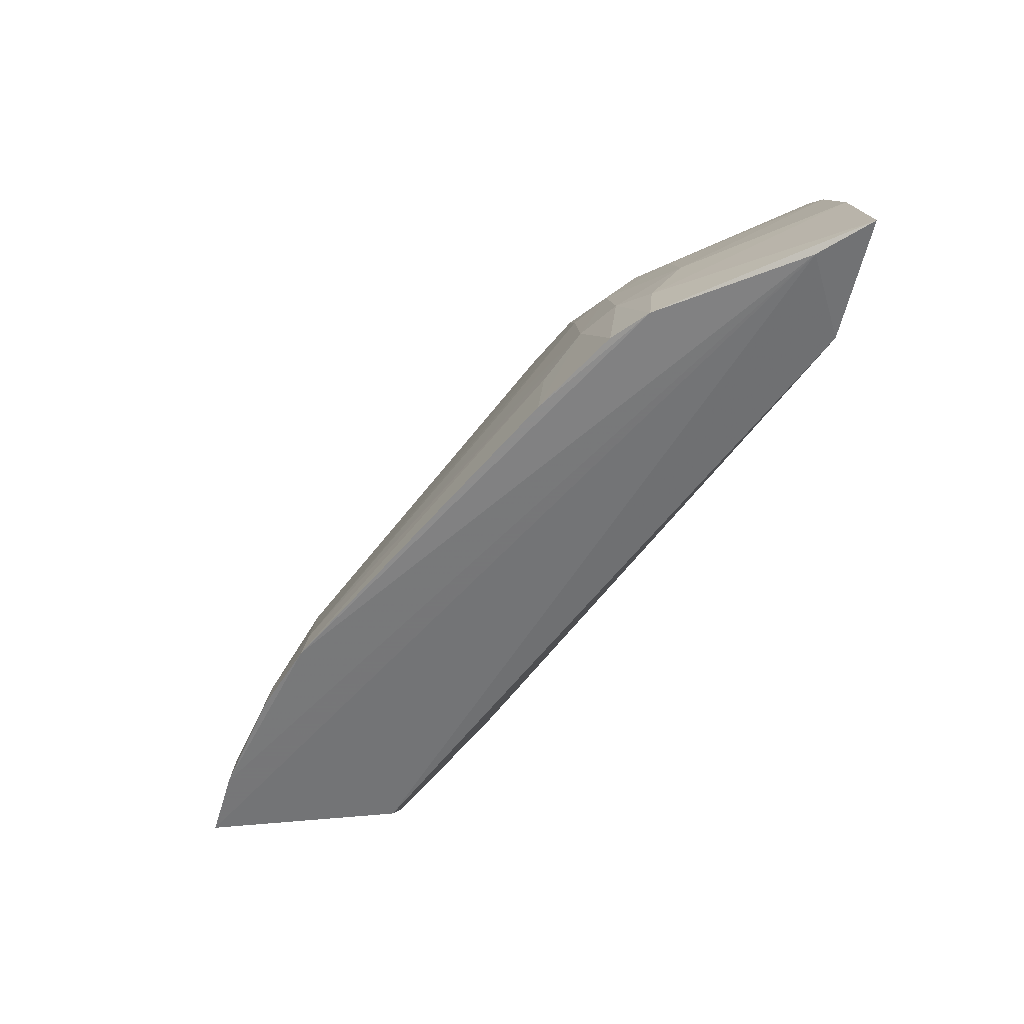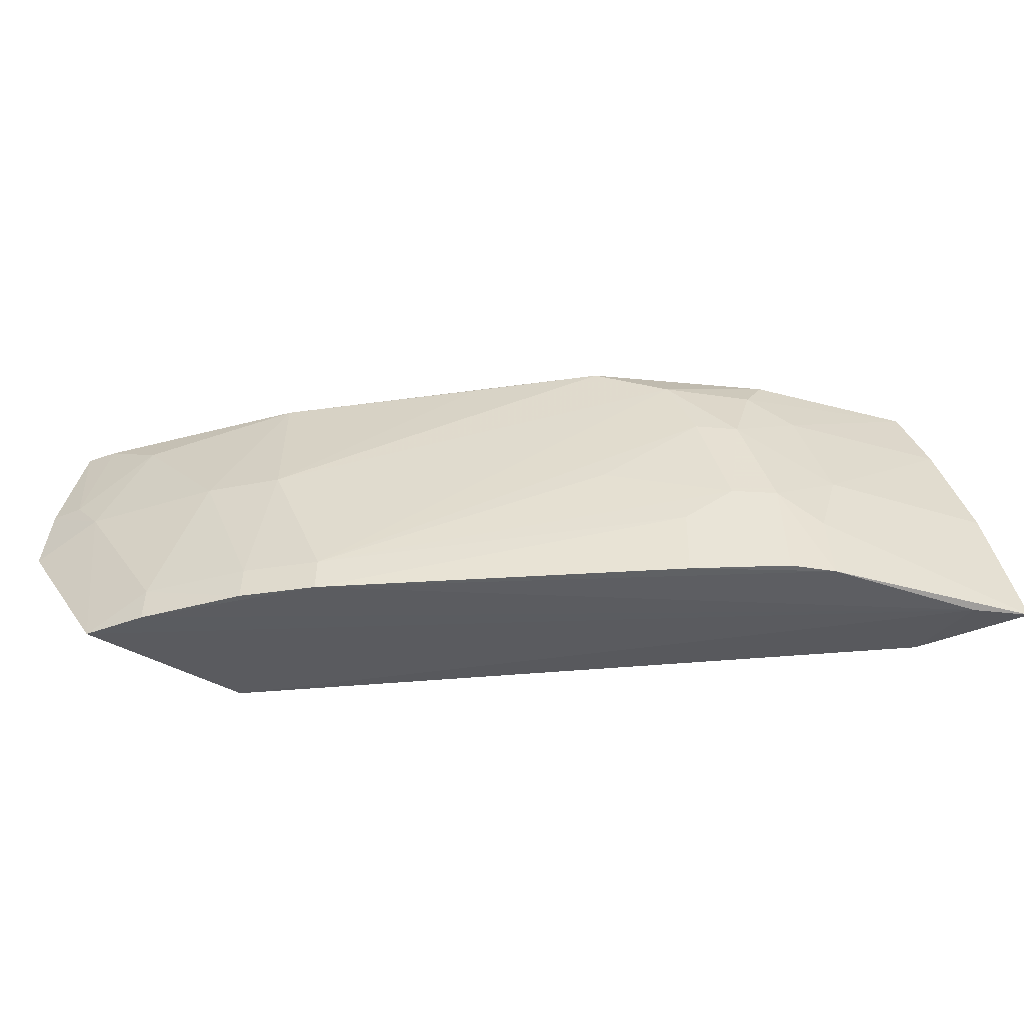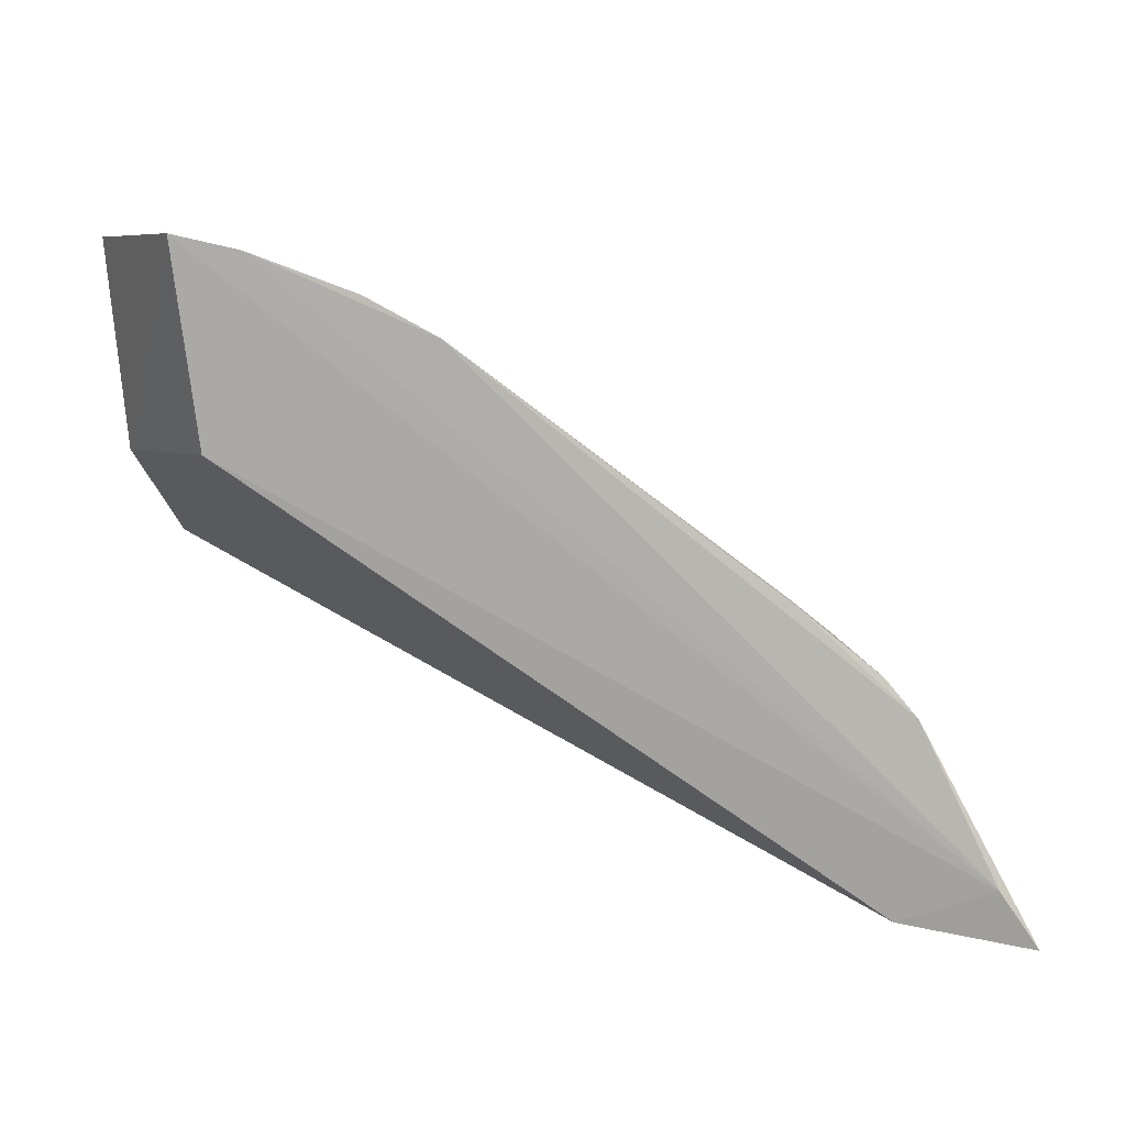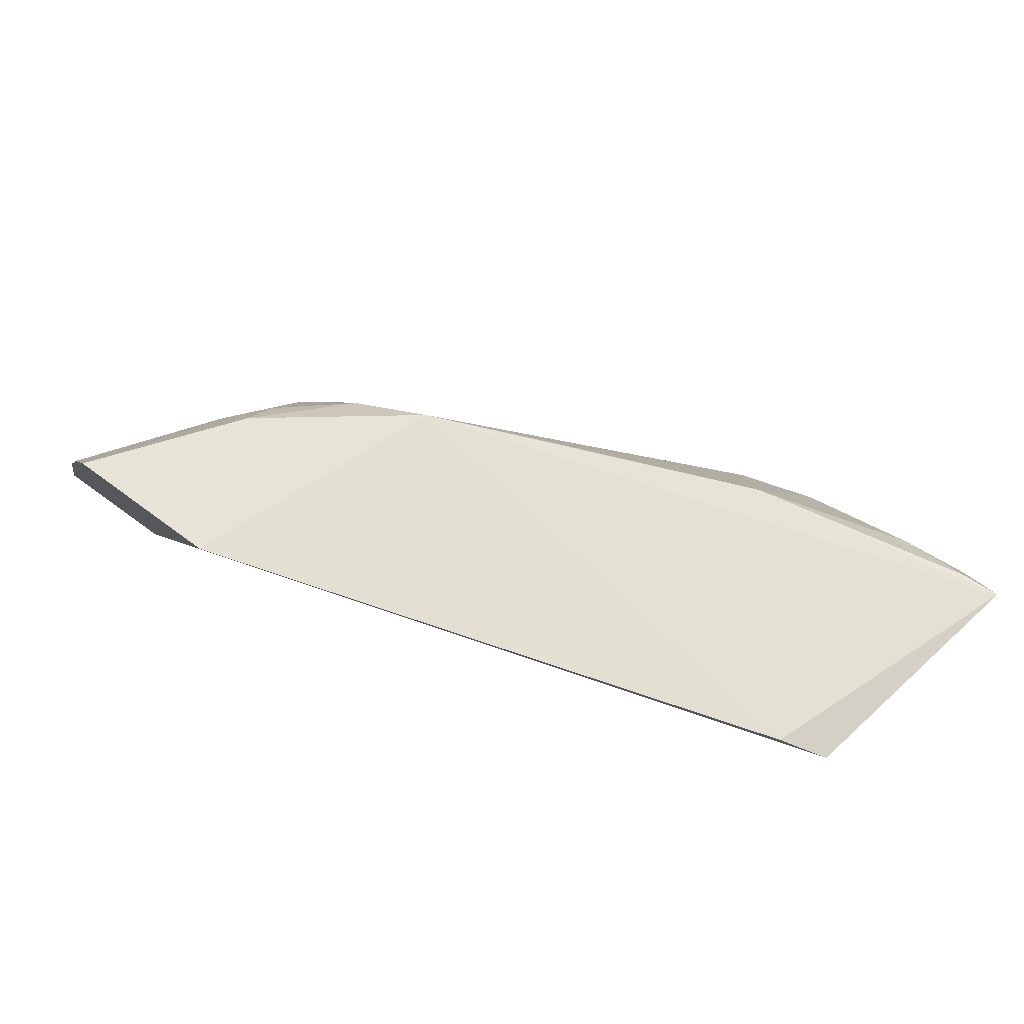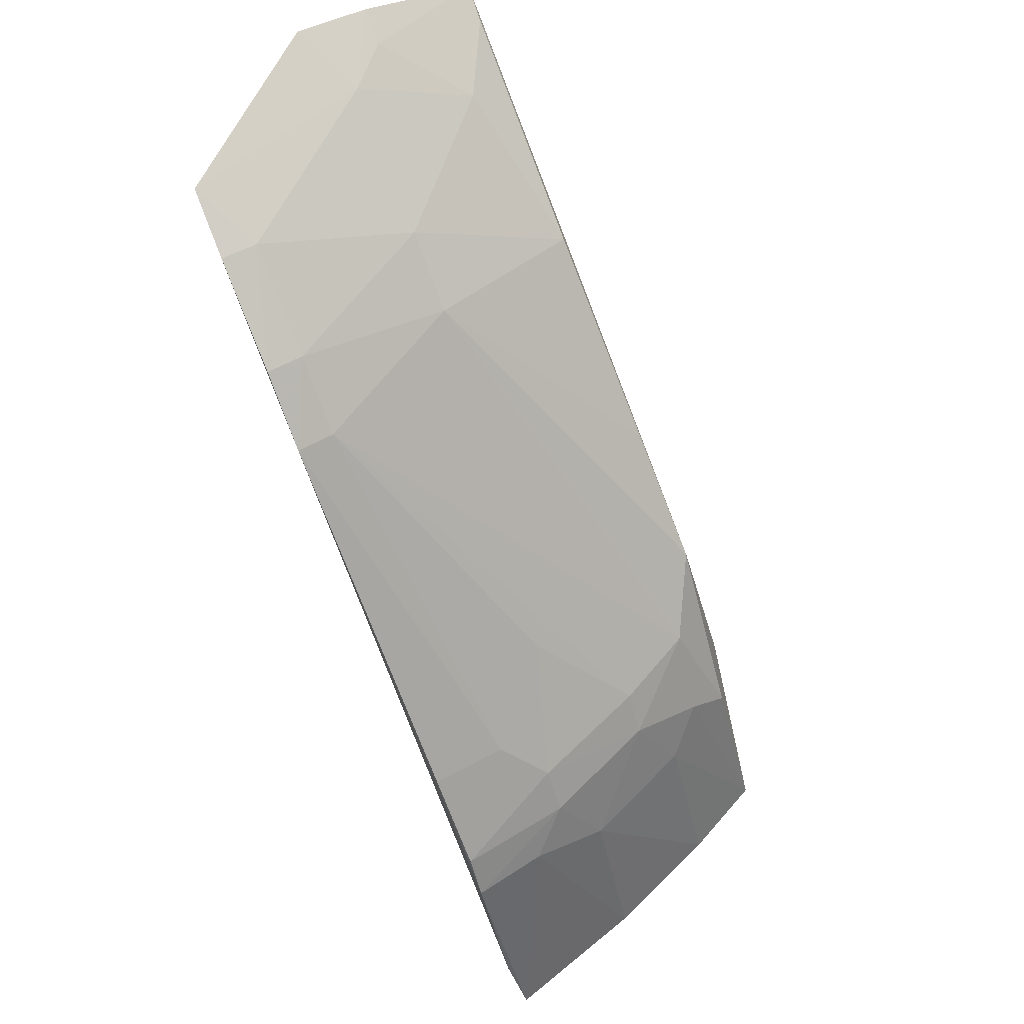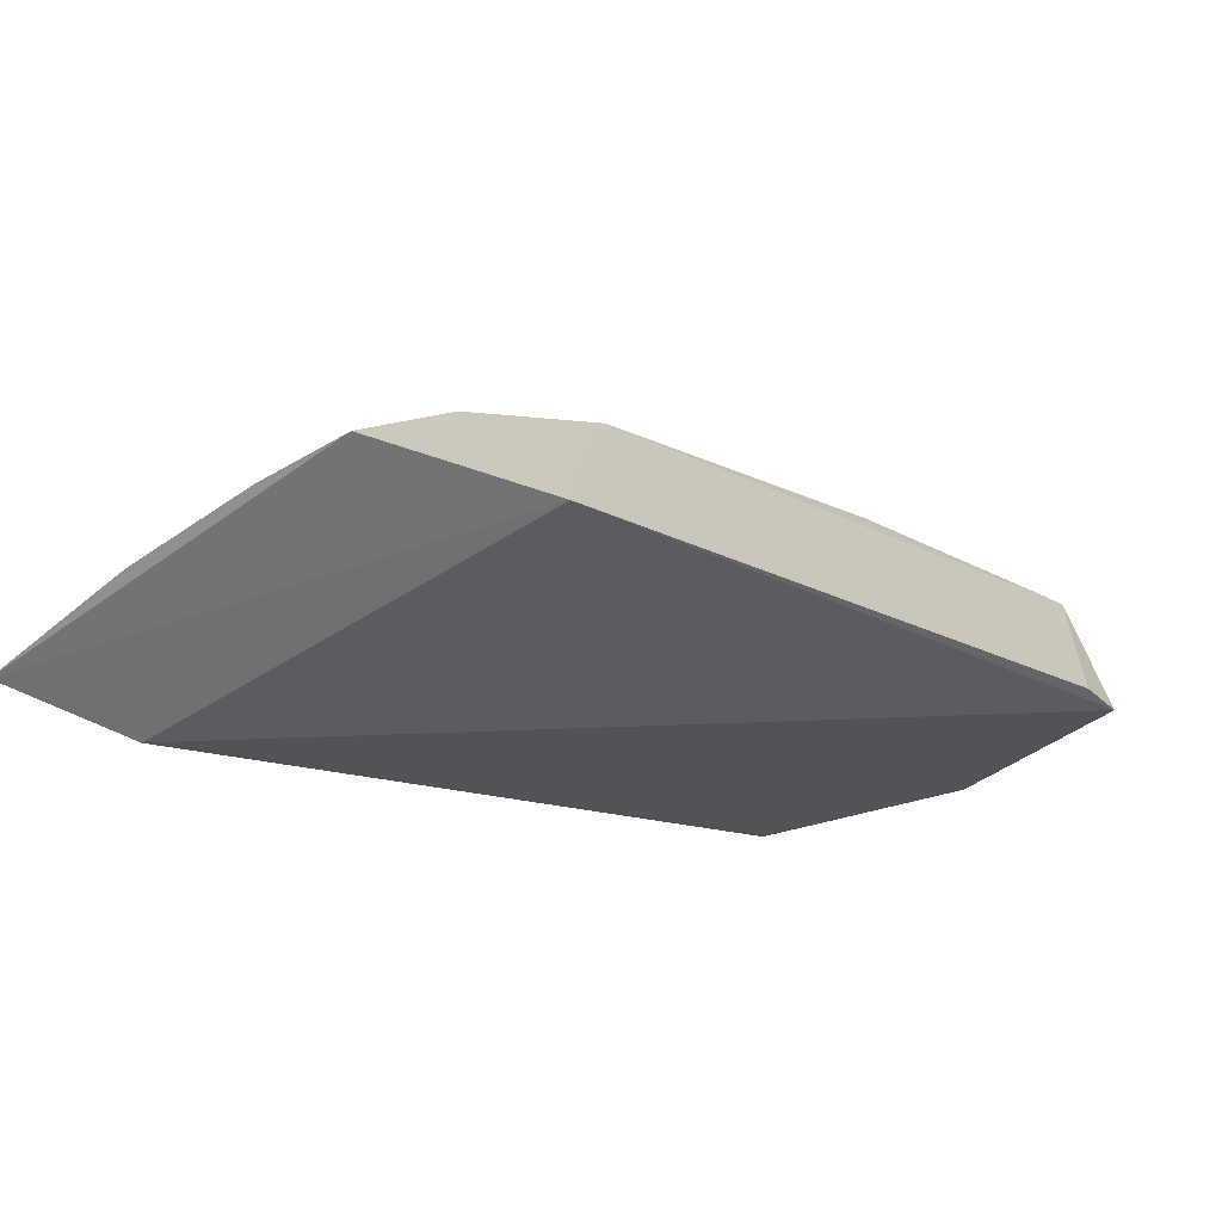
<metadata>
{"format":"obj","ext":"obj","renderer":"f3d","projection":"perspective","resolution":1024,"background":"white","views":[{"elev":-59.7,"azim":85.8,"up":"+Y"},{"elev":-38.4,"azim":40.6,"up":"+Y"},{"elev":6.7,"azim":8.7,"up":"+Z"},{"elev":75.9,"azim":-135.5,"up":"+Y"},{"elev":73.2,"azim":66.0,"up":"+Z"},{"elev":-61.4,"azim":144.6,"up":"+Z"}]}
</metadata>
<code>
v 0.4488 0.09434 -0.00261
v 0.4909 0.09645 -0.08192
v 0.4466 0.2255 -0.08025
v 0.1407 0.2267 0.1425
v 0.1969 0.1011 0.08373
v 0.3601 0.2266 0.03366
v 0.4436 0.1516 -0.01883
v 0.477 0.09408 -0.06102
v 0.2147 0.09498 0.1552
v 0.1459 0.237 0.04273
v 0.4443 0.1224 -0.005351
v 0.4765 0.1511 -0.08088
v 0.4133 0.2086 -0.00666
v 0.4416 0.0987 -0.07466
v 0.1426 0.1555 0.1614
v 0.2549 0.1662 0.1237
v 0.285 0.09361 0.1252
v 0.1874 0.09597 0.1612
v 0.3817 0.24 -0.07191
v 0.4602 0.1955 -0.08038
v 0.4129 0.2231 -0.01876
v 0.4153 0.181 0.007241
v 0.1488 0.1637 0.08108
v 0.1413 0.1836 0.1562
v 0.2401 0.2235 0.1077
v 0.2558 0.1085 0.1381
v 0.2836 0.1081 0.1232
v 0.1702 0.1681 0.1544
v 0.1636 0.2412 0.03449
v 0.4274 0.194 -0.0193
v 0.3887 0.2112 0.01952
v 0.4313 0.1378 0.006605
v 0.314 0.2248 0.0627
v 0.257 0.09435 0.1399
v 0.214 0.1091 0.1538
v 0.1556 0.1829 0.1539
v 0.1828 0.2102 0.1381
v 0.4057 0.09471 0.03625
v 0.4179 0.138 0.01955
v 0.2262 0.1667 0.1373
v 0.1548 0.2255 0.1398
v 0.4024 0.182 0.0193
v 0.4035 0.1236 0.03331
v 0.4369 0.09507 0.01134
v 0.3734 0.1527 0.04793
f 8 2 1
f 11 1 2
f 12 11 2
f 12 7 11
f 14 8 5
f 14 2 8
f 14 5 10
f 17 9 8
f 17 8 1
f 18 5 8
f 18 8 9
f 19 14 10
f 19 3 2
f 19 2 14
f 20 7 12
f 20 12 2
f 20 2 3
f 21 13 3
f 21 19 6
f 21 3 19
f 23 15 10
f 23 10 5
f 23 18 15
f 23 5 18
f 24 4 10
f 24 10 15
f 25 6 4
f 27 26 17
f 27 16 26
f 28 15 18
f 28 24 15
f 29 19 10
f 29 10 4
f 29 4 6
f 29 6 19
f 30 7 20
f 30 22 7
f 30 13 22
f 30 20 3
f 30 3 13
f 31 21 6
f 31 13 21
f 31 22 13
f 31 6 16
f 31 16 27
f 32 11 7
f 32 7 22
f 32 1 11
f 33 25 16
f 33 16 6
f 33 6 25
f 34 9 17
f 34 17 26
f 35 28 18
f 35 18 9
f 35 34 26
f 35 9 34
f 36 4 24
f 36 24 28
f 37 36 28
f 38 17 1
f 39 32 22
f 40 35 26
f 40 26 16
f 40 28 35
f 40 37 28
f 40 16 25
f 40 25 37
f 41 37 25
f 41 25 4
f 41 4 36
f 41 36 37
f 42 31 27
f 42 39 22
f 42 22 31
f 43 39 27
f 43 27 17
f 43 17 38
f 43 38 39
f 44 39 38
f 44 38 1
f 44 1 32
f 44 32 39
f 45 42 27
f 45 27 39
f 45 39 42

</code>
